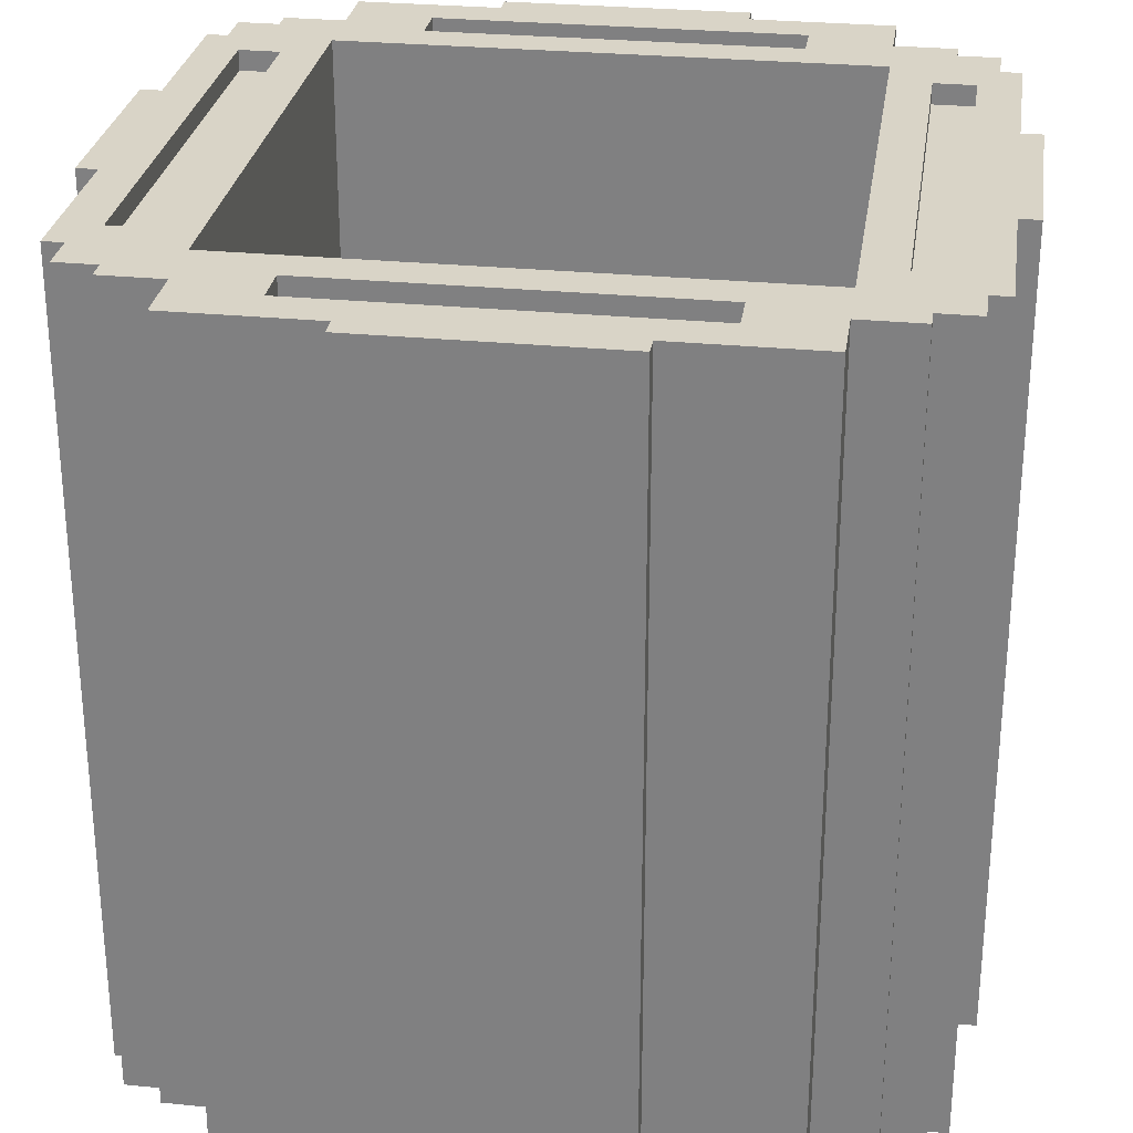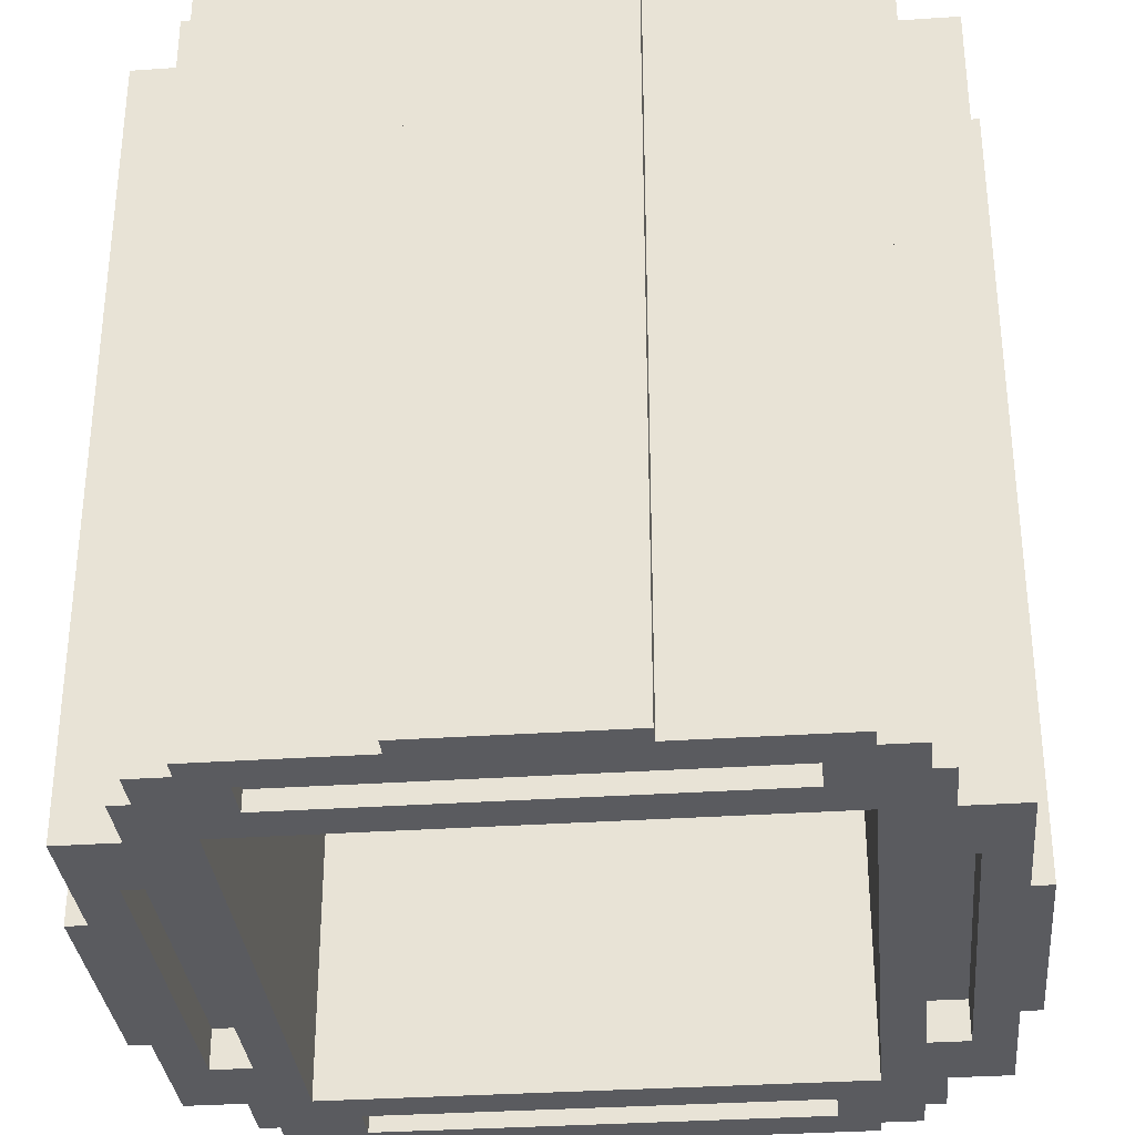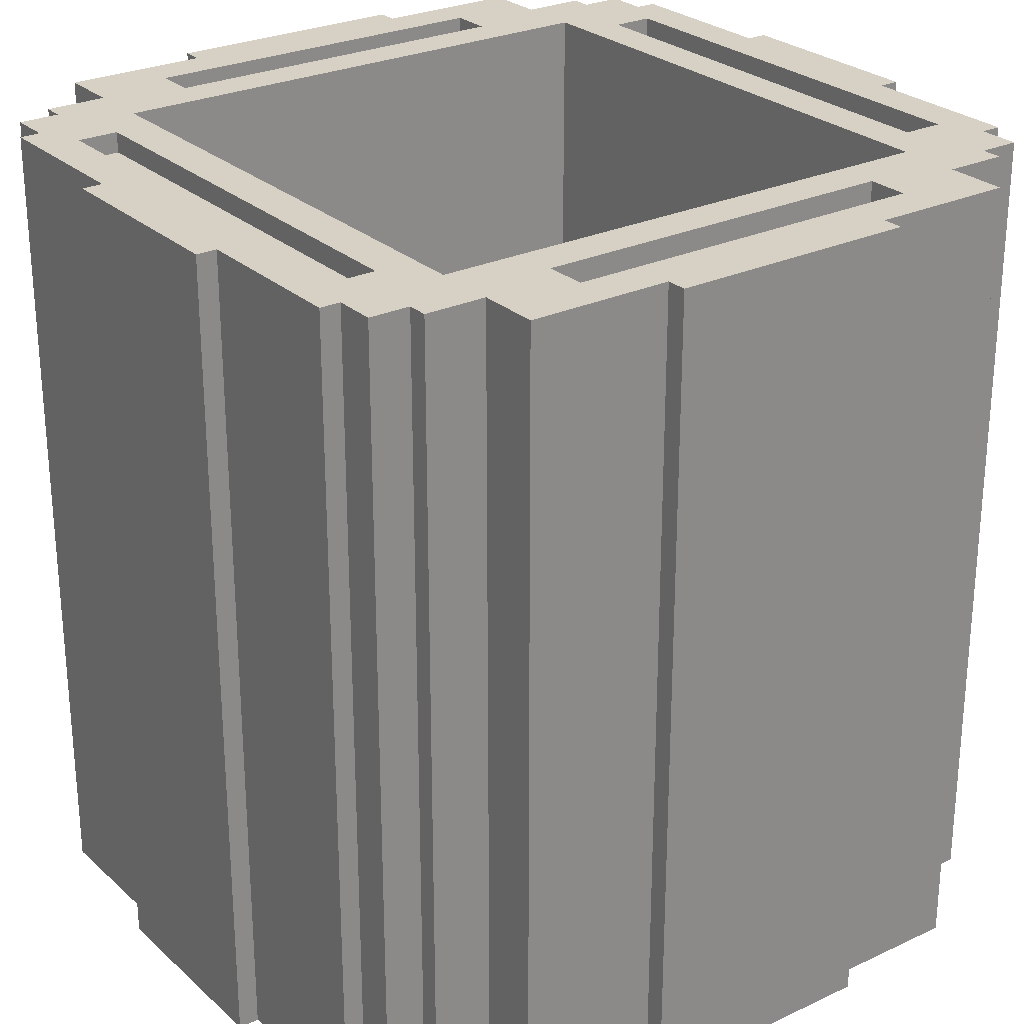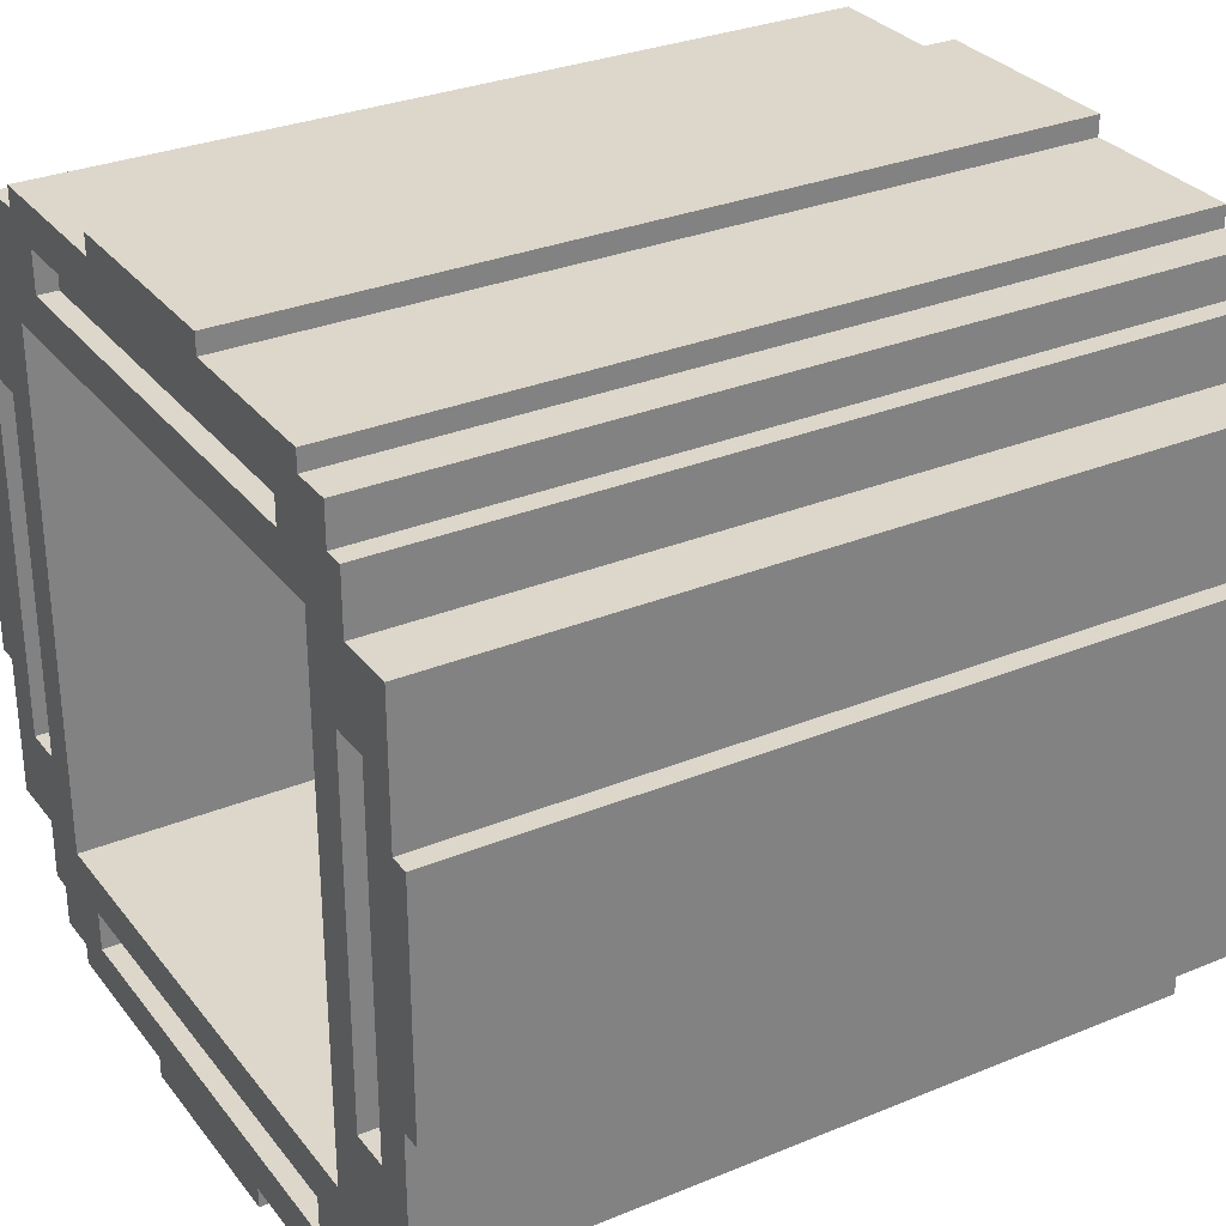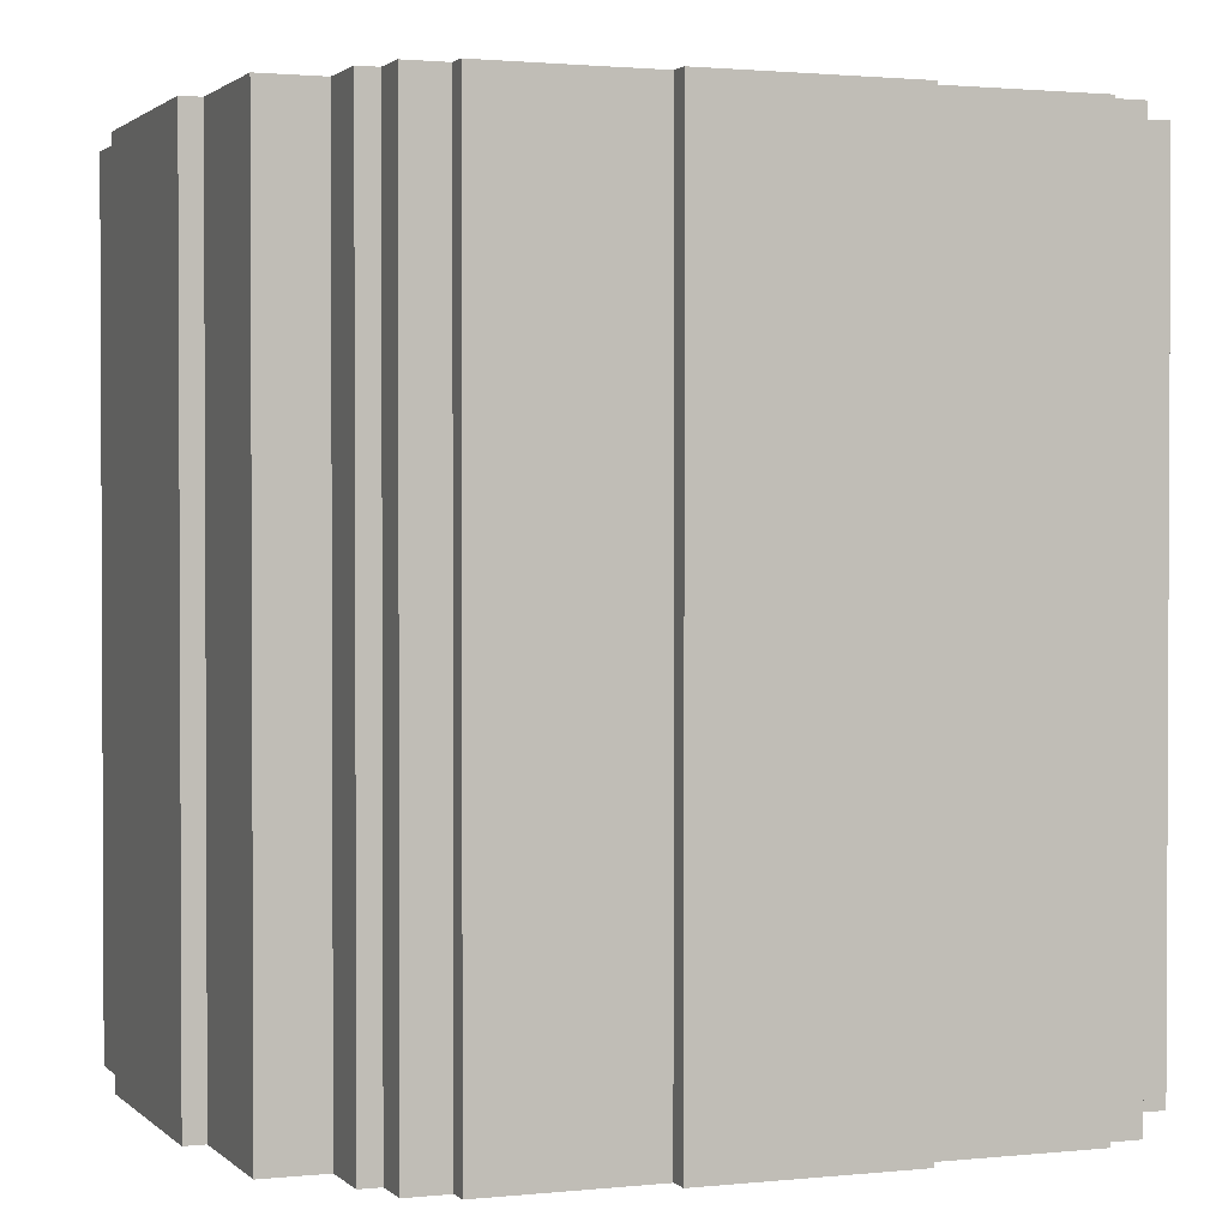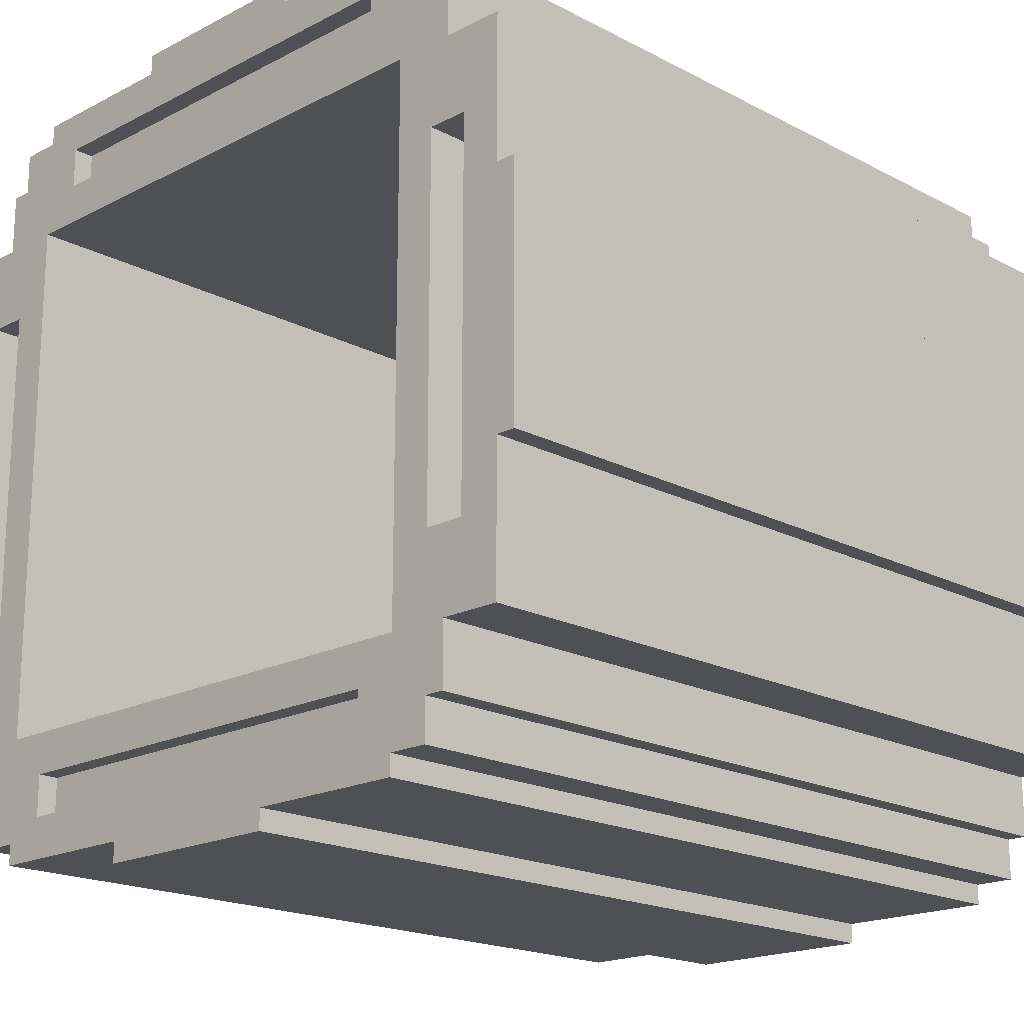
<metadata>
{"format":"obj","ext":"obj","renderer":"f3d","projection":"perspective","resolution":1024,"background":"white","views":[{"elev":28.4,"azim":-81.6,"up":"+Z"},{"elev":-32.8,"azim":5.4,"up":"+Z"},{"elev":26.7,"azim":-126.2,"up":"+Z"},{"elev":30.5,"azim":-120.7,"up":"+Y"},{"elev":1.6,"azim":-21.0,"up":"+Z"},{"elev":-18.6,"azim":-135.2,"up":"+Y"}]}
</metadata>
<code>
g fantunnel
v -20 14 20
v -20 14 -20
v -20 26 20
v -20 26 -20
v -19 7 20
v -19 7 -20
v -19 14 20
v -19 14 -20
v -19 26 20
v -19 26 -20
v -19 33 20
v -19 33 -20
v -16 4 20
v -16 4 -20
v -16 7 20
v -16 7 -20
v -16 33 20
v -16 33 -20
v -16 36 20
v -16 36 -20
v -15 2 20
v -15 2 -20
v -15 4 20
v -15 4 -20
v -15 11 20
v -15 11 18
v -15 11 -18
v -15 11 -20
v -15 29 20
v -15 29 18
v -15 29 -18
v -15 29 -20
v -15 36 20
v -15 36 -20
v -15 38 20
v -15 38 -20
v -13 1 20
v -13 1 -20
v -13 2 20
v -13 2 -20
v -13 38 20
v -13 38 -20
v -13 39 20
v -13 39 -20
v -5 0 20
v -5 0 -20
v -5 1 20
v -5 1 -20
v -5 39 20
v -5 39 -20
v -5 40 20
v -5 40 -20
v 11 3 20
v 11 3 19
v 11 3 -19
v 11 3 -20
v 11 5 20
v 11 5 19
v 11 5 -19
v 11 5 -20
v 11 35 20
v 11 35 19
v 11 35 -19
v 11 35 -20
v 11 37 20
v 11 37 19
v 11 37 -19
v 11 37 -20
v 13 7 20
v 13 7 -20
v 13 33 20
v 13 33 -20
v 17 11 20
v 17 11 18
v 17 11 -18
v 17 11 -20
v 17 29 20
v 17 29 18
v 17 29 -18
v 17 29 -20
v -17 11 20
v -17 11 18
v -17 11 -18
v -17 11 -20
v -17 29 20
v -17 29 18
v -17 29 -18
v -17 29 -20
v -13 7 20
v -13 7 -20
v -13 33 20
v -13 33 -20
v -11 3 20
v -11 3 19
v -11 3 -19
v -11 3 -20
v -11 5 20
v -11 5 19
v -11 5 -19
v -11 5 -20
v -11 35 20
v -11 35 19
v -11 35 -19
v -11 35 -20
v -11 37 20
v -11 37 19
v -11 37 -19
v -11 37 -20
v 5 0 20
v 5 0 -20
v 5 1 20
v 5 1 -20
v 5 39 20
v 5 39 -20
v 5 40 20
v 5 40 -20
v 13 1 20
v 13 1 -20
v 13 2 20
v 13 2 -20
v 13 38 20
v 13 38 -20
v 13 39 20
v 13 39 -20
v 15 2 20
v 15 2 -20
v 15 4 20
v 15 4 -20
v 15 11 20
v 15 11 18
v 15 11 -18
v 15 11 -20
v 15 29 20
v 15 29 18
v 15 29 -18
v 15 29 -20
v 15 36 20
v 15 36 -20
v 15 38 20
v 15 38 -20
v 16 4 20
v 16 4 -20
v 16 7 20
v 16 7 -20
v 16 33 20
v 16 33 -20
v 16 36 20
v 16 36 -20
v 19 7 20
v 19 7 -20
v 19 14 20
v 19 14 -20
v 19 26 20
v 19 26 -20
v 19 33 20
v 19 33 -20
v 20 14 20
v 20 14 -20
v 20 26 20
v 20 26 -20
v -20 14 20
v -20 26 20
v -19 7 20
v -19 14 20
v -19 26 20
v -19 33 20
v -17 11 20
v -17 29 20
v -16 4 20
v -16 7 20
v -16 33 20
v -16 36 20
v -15 2 20
v -15 4 20
v -15 11 20
v -15 29 20
v -15 36 20
v -15 38 20
v -13 1 20
v -13 2 20
v -13 7 20
v -13 33 20
v -13 38 20
v -13 39 20
v -11 3 20
v -11 5 20
v -11 35 20
v -11 37 20
v -5 0 20
v -5 1 20
v -5 39 20
v -5 40 20
v 5 0 20
v 5 1 20
v 5 39 20
v 5 40 20
v 11 3 20
v 11 5 20
v 11 35 20
v 11 37 20
v 13 1 20
v 13 2 20
v 13 7 20
v 13 33 20
v 13 38 20
v 13 39 20
v 15 2 20
v 15 4 20
v 15 11 20
v 15 29 20
v 15 36 20
v 15 38 20
v 16 4 20
v 16 7 20
v 16 33 20
v 16 36 20
v 17 11 20
v 17 29 20
v 19 7 20
v 19 14 20
v 19 26 20
v 19 33 20
v 20 14 20
v 20 26 20
v -11 3 19
v -11 5 19
v -11 35 19
v -11 37 19
v 11 3 19
v 11 5 19
v 11 35 19
v 11 37 19
v -17 11 18
v -17 29 18
v -15 11 18
v -15 29 18
v 15 11 18
v 15 29 18
v 17 11 18
v 17 29 18
v -17 11 -18
v -17 29 -18
v -15 11 -18
v -15 29 -18
v 15 11 -18
v 15 29 -18
v 17 11 -18
v 17 29 -18
v -11 3 -19
v -11 5 -19
v -11 35 -19
v -11 37 -19
v 11 3 -19
v 11 5 -19
v 11 35 -19
v 11 37 -19
v -20 14 -20
v -20 26 -20
v -19 7 -20
v -19 14 -20
v -19 26 -20
v -19 33 -20
v -17 11 -20
v -17 29 -20
v -16 4 -20
v -16 7 -20
v -16 33 -20
v -16 36 -20
v -15 2 -20
v -15 4 -20
v -15 11 -20
v -15 29 -20
v -15 36 -20
v -15 38 -20
v -13 1 -20
v -13 2 -20
v -13 7 -20
v -13 33 -20
v -13 38 -20
v -13 39 -20
v -11 3 -20
v -11 5 -20
v -11 35 -20
v -11 37 -20
v -5 0 -20
v -5 1 -20
v -5 39 -20
v -5 40 -20
v 5 0 -20
v 5 1 -20
v 5 39 -20
v 5 40 -20
v 11 3 -20
v 11 5 -20
v 11 35 -20
v 11 37 -20
v 13 1 -20
v 13 2 -20
v 13 7 -20
v 13 33 -20
v 13 38 -20
v 13 39 -20
v 15 2 -20
v 15 4 -20
v 15 11 -20
v 15 29 -20
v 15 36 -20
v 15 38 -20
v 16 4 -20
v 16 7 -20
v 16 33 -20
v 16 36 -20
v 17 11 -20
v 17 29 -20
v 19 7 -20
v 19 14 -20
v 19 26 -20
v 19 33 -20
v 20 14 -20
v 20 26 -20
v -5 0 20
v 5 0 20
v -5 0 -20
v 5 0 -20
v -13 1 20
v -5 1 20
v 5 1 20
v 13 1 20
v -13 1 -20
v -5 1 -20
v 5 1 -20
v 13 1 -20
v -15 2 20
v -13 2 20
v 13 2 20
v 15 2 20
v -15 2 -20
v -13 2 -20
v 13 2 -20
v 15 2 -20
v -16 4 20
v -15 4 20
v 15 4 20
v 16 4 20
v -16 4 -20
v -15 4 -20
v 15 4 -20
v 16 4 -20
v -11 5 20
v 11 5 20
v -11 5 19
v 11 5 19
v -11 5 -19
v 11 5 -19
v -11 5 -20
v 11 5 -20
v -19 7 20
v -16 7 20
v 16 7 20
v 19 7 20
v -19 7 -20
v -16 7 -20
v 16 7 -20
v 19 7 -20
v -20 14 20
v -19 14 20
v 19 14 20
v 20 14 20
v -20 14 -20
v -19 14 -20
v 19 14 -20
v 20 14 -20
v -17 29 20
v -15 29 20
v 15 29 20
v 17 29 20
v -17 29 18
v -15 29 18
v 15 29 18
v 17 29 18
v -17 29 -18
v -15 29 -18
v 15 29 -18
v 17 29 -18
v -17 29 -20
v -15 29 -20
v 15 29 -20
v 17 29 -20
v -13 33 20
v 13 33 20
v -13 33 -20
v 13 33 -20
v -11 37 20
v 11 37 20
v -11 37 19
v 11 37 19
v -11 37 -19
v 11 37 -19
v -11 37 -20
v 11 37 -20
v -11 3 20
v 11 3 20
v -11 3 19
v 11 3 19
v -11 3 -19
v 11 3 -19
v -11 3 -20
v 11 3 -20
v -13 7 20
v 13 7 20
v -13 7 -20
v 13 7 -20
v -17 11 20
v -15 11 20
v 15 11 20
v 17 11 20
v -17 11 18
v -15 11 18
v 15 11 18
v 17 11 18
v -17 11 -18
v -15 11 -18
v 15 11 -18
v 17 11 -18
v -17 11 -20
v -15 11 -20
v 15 11 -20
v 17 11 -20
v -20 26 20
v -19 26 20
v 19 26 20
v 20 26 20
v -20 26 -20
v -19 26 -20
v 19 26 -20
v 20 26 -20
v -19 33 20
v -16 33 20
v 16 33 20
v 19 33 20
v -19 33 -20
v -16 33 -20
v 16 33 -20
v 19 33 -20
v -11 35 20
v 11 35 20
v -11 35 19
v 11 35 19
v -11 35 -19
v 11 35 -19
v -11 35 -20
v 11 35 -20
v -16 36 20
v -15 36 20
v 15 36 20
v 16 36 20
v -16 36 -20
v -15 36 -20
v 15 36 -20
v 16 36 -20
v -15 38 20
v -13 38 20
v 13 38 20
v 15 38 20
v -15 38 -20
v -13 38 -20
v 13 38 -20
v 15 38 -20
v -13 39 20
v -5 39 20
v 5 39 20
v 13 39 20
v -13 39 -20
v -5 39 -20
v 5 39 -20
v 13 39 -20
v -5 40 20
v 5 40 20
v -5 40 -20
v 5 40 -20
f 3 2 1
f 4 2 3
f 7 6 5
f 8 6 7
f 11 10 9
f 12 10 11
f 15 14 13
f 16 14 15
f 19 18 17
f 20 18 19
f 23 22 21
f 24 22 23
f 29 26 25
f 30 26 29
f 31 28 27
f 32 28 31
f 35 34 33
f 36 34 35
f 39 38 37
f 40 38 39
f 43 42 41
f 44 42 43
f 47 46 45
f 48 46 47
f 51 50 49
f 52 50 51
f 57 54 53
f 58 54 57
f 59 56 55
f 60 56 59
f 65 62 61
f 66 62 65
f 67 64 63
f 68 64 67
f 71 70 69
f 72 70 71
f 77 74 73
f 78 74 77
f 79 76 75
f 80 76 79
f 81 82 85
f 85 82 86
f 83 84 87
f 87 84 88
f 89 90 91
f 91 90 92
f 93 94 97
f 97 94 98
f 95 96 99
f 99 96 100
f 101 102 105
f 105 102 106
f 103 104 107
f 107 104 108
f 109 110 111
f 111 110 112
f 113 114 115
f 115 114 116
f 117 118 119
f 119 118 120
f 121 122 123
f 123 122 124
f 125 126 127
f 127 126 128
f 129 130 133
f 133 130 134
f 131 132 135
f 135 132 136
f 137 138 139
f 139 138 140
f 141 142 143
f 143 142 144
f 145 146 147
f 147 146 148
f 149 150 151
f 151 150 152
f 153 154 155
f 155 154 156
f 157 158 159
f 159 158 160
f 164 162 161
f 165 162 164
f 167 164 163
f 167 166 165
f 167 165 164
f 168 166 167
f 170 167 163
f 171 166 168
f 174 170 169
f 175 167 170
f 175 170 174
f 176 172 171
f 176 171 168
f 177 172 176
f 180 175 174
f 180 178 177
f 180 177 176
f 180 176 175
f 180 174 173
f 181 178 180
f 182 178 181
f 183 178 182
f 185 180 179
f 185 181 180
f 186 181 185
f 187 184 183
f 187 183 182
f 188 184 187
f 190 185 179
f 191 184 188
f 193 190 189
f 194 185 190
f 194 190 193
f 195 192 191
f 195 191 188
f 196 192 195
f 197 185 194
f 198 181 186
f 199 187 182
f 200 195 188
f 201 197 194
f 201 198 197
f 202 198 201
f 203 181 198
f 203 198 202
f 204 200 199
f 204 199 182
f 205 195 200
f 205 200 204
f 206 195 205
f 207 203 202
f 207 204 203
f 207 205 204
f 208 205 207
f 209 205 208
f 210 205 209
f 211 205 210
f 212 205 211
f 213 209 208
f 214 209 213
f 215 211 210
f 216 211 215
f 217 209 214
f 218 215 210
f 219 217 214
f 219 218 217
f 220 218 219
f 221 218 220
f 222 215 218
f 222 218 221
f 223 221 220
f 224 221 223
f 229 226 225
f 230 226 229
f 231 228 227
f 232 228 231
f 235 234 233
f 236 234 235
f 239 238 237
f 240 238 239
f 241 242 243
f 243 242 244
f 245 246 247
f 247 246 248
f 249 250 253
f 253 250 254
f 251 252 255
f 255 252 256
f 257 258 260
f 260 258 261
f 259 260 263
f 261 262 263
f 260 261 263
f 263 262 264
f 259 263 266
f 264 262 267
f 265 266 270
f 266 263 271
f 270 266 271
f 267 268 272
f 264 267 272
f 272 268 273
f 270 271 276
f 273 274 276
f 272 273 276
f 271 272 276
f 269 270 276
f 276 274 277
f 277 274 278
f 278 274 279
f 275 276 281
f 276 277 281
f 281 277 282
f 279 280 283
f 278 279 283
f 283 280 284
f 275 281 286
f 284 280 287
f 285 286 289
f 286 281 290
f 289 286 290
f 287 288 291
f 284 287 291
f 291 288 292
f 290 281 293
f 282 277 294
f 278 283 295
f 284 291 296
f 290 293 297
f 293 294 297
f 297 294 298
f 294 277 299
f 298 294 299
f 295 296 300
f 278 295 300
f 296 291 301
f 300 296 301
f 301 291 302
f 298 299 303
f 299 300 303
f 300 301 303
f 303 301 304
f 304 301 305
f 305 301 306
f 306 301 307
f 307 301 308
f 304 305 309
f 309 305 310
f 306 307 311
f 311 307 312
f 310 305 313
f 306 311 314
f 310 313 315
f 313 314 315
f 315 314 316
f 316 314 317
f 314 311 318
f 317 314 318
f 316 317 319
f 319 317 320
f 323 322 321
f 324 322 323
f 329 326 325
f 330 326 329
f 331 328 327
f 332 328 331
f 337 334 333
f 338 334 337
f 339 336 335
f 340 336 339
f 345 342 341
f 346 342 345
f 347 344 343
f 348 344 347
f 351 350 349
f 352 350 351
f 355 354 353
f 356 354 355
f 361 358 357
f 362 358 361
f 363 360 359
f 364 360 363
f 369 366 365
f 370 366 369
f 371 368 367
f 372 368 371
f 377 374 373
f 378 374 377
f 379 376 375
f 380 376 379
f 385 382 381
f 386 382 385
f 387 384 383
f 388 384 387
f 391 390 389
f 392 390 391
f 395 394 393
f 396 394 395
f 399 398 397
f 400 398 399
f 401 402 403
f 403 402 404
f 405 406 407
f 407 406 408
f 409 410 411
f 411 410 412
f 413 414 417
f 417 414 418
f 415 416 419
f 419 416 420
f 421 422 425
f 425 422 426
f 423 424 427
f 427 424 428
f 429 430 433
f 433 430 434
f 431 432 435
f 435 432 436
f 437 438 441
f 441 438 442
f 439 440 443
f 443 440 444
f 445 446 447
f 447 446 448
f 449 450 451
f 451 450 452
f 453 454 457
f 457 454 458
f 455 456 459
f 459 456 460
f 461 462 465
f 465 462 466
f 463 464 467
f 467 464 468
f 469 470 473
f 473 470 474
f 471 472 475
f 475 472 476
f 477 478 479
f 479 478 480

</code>
